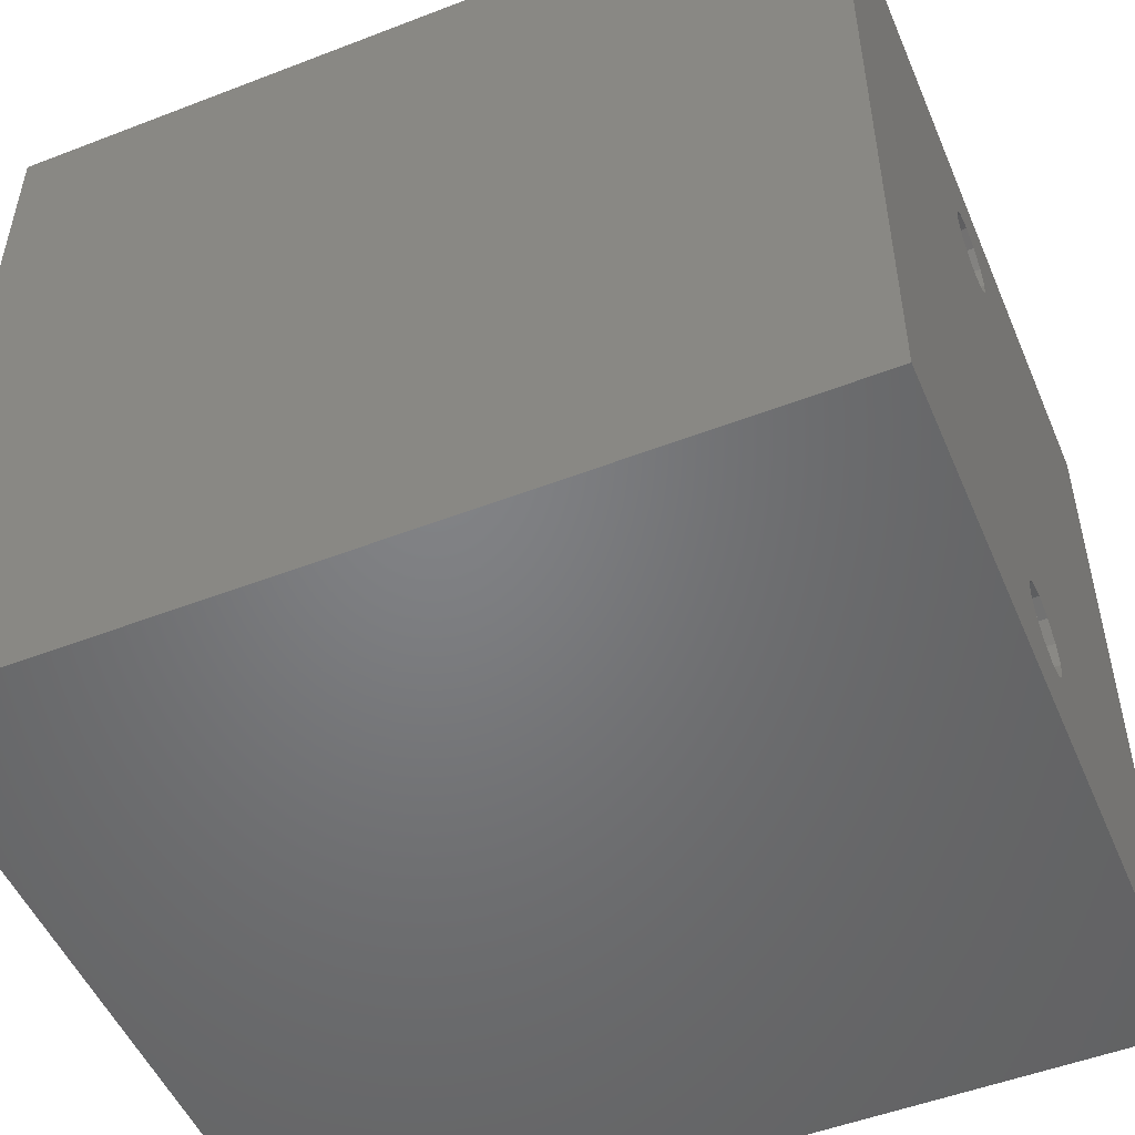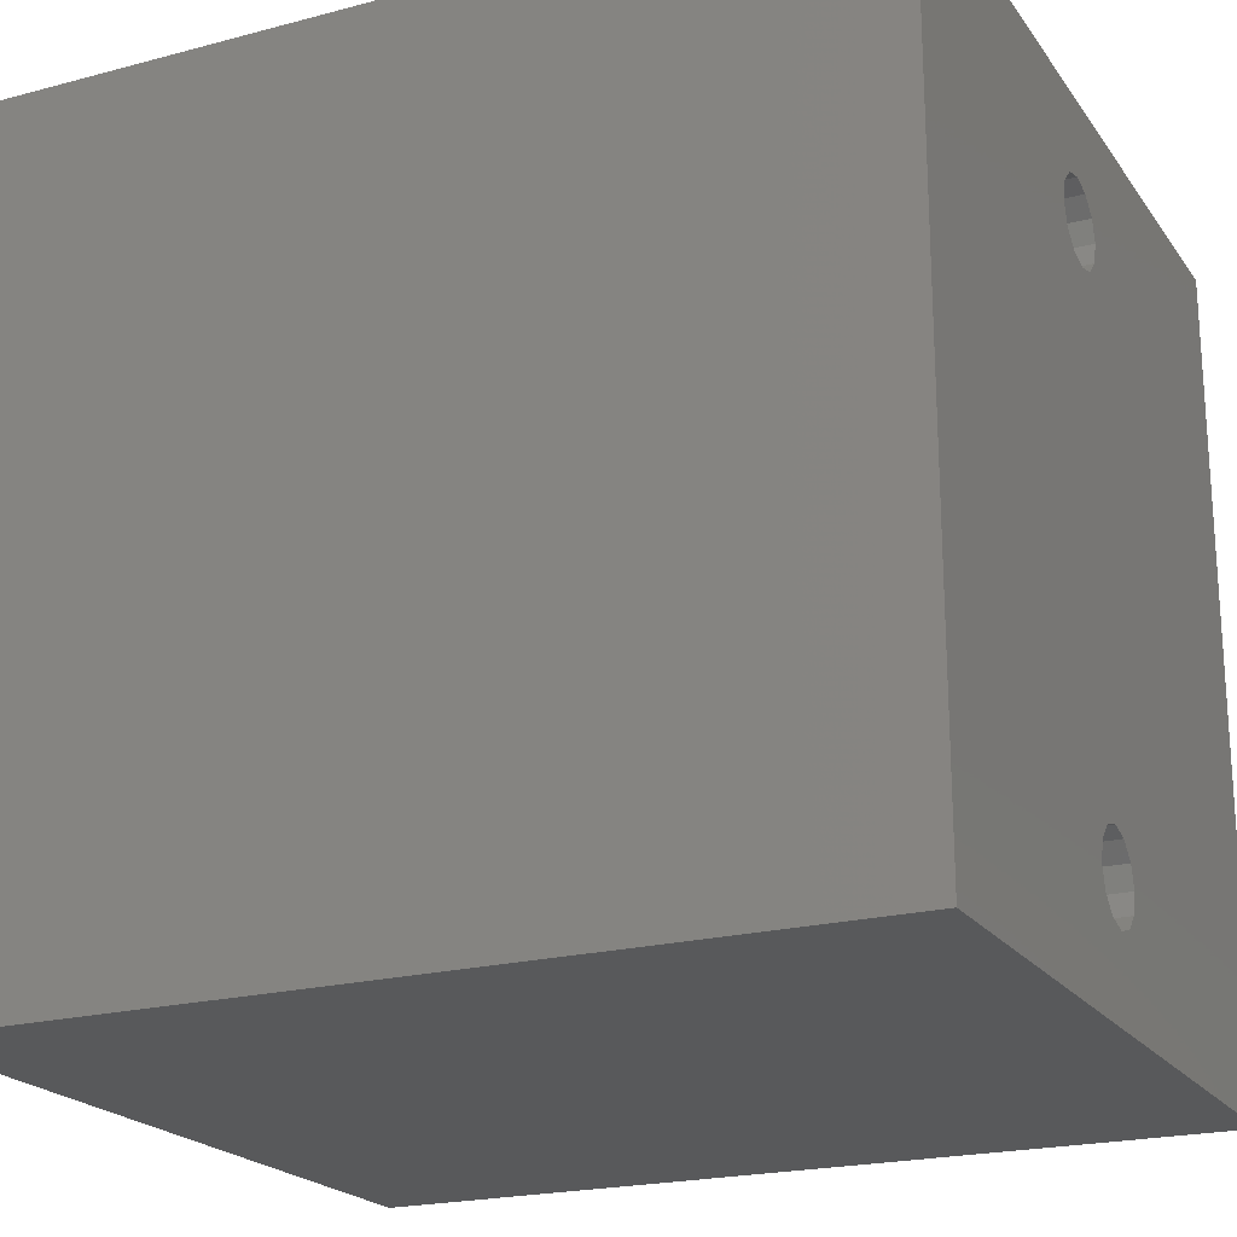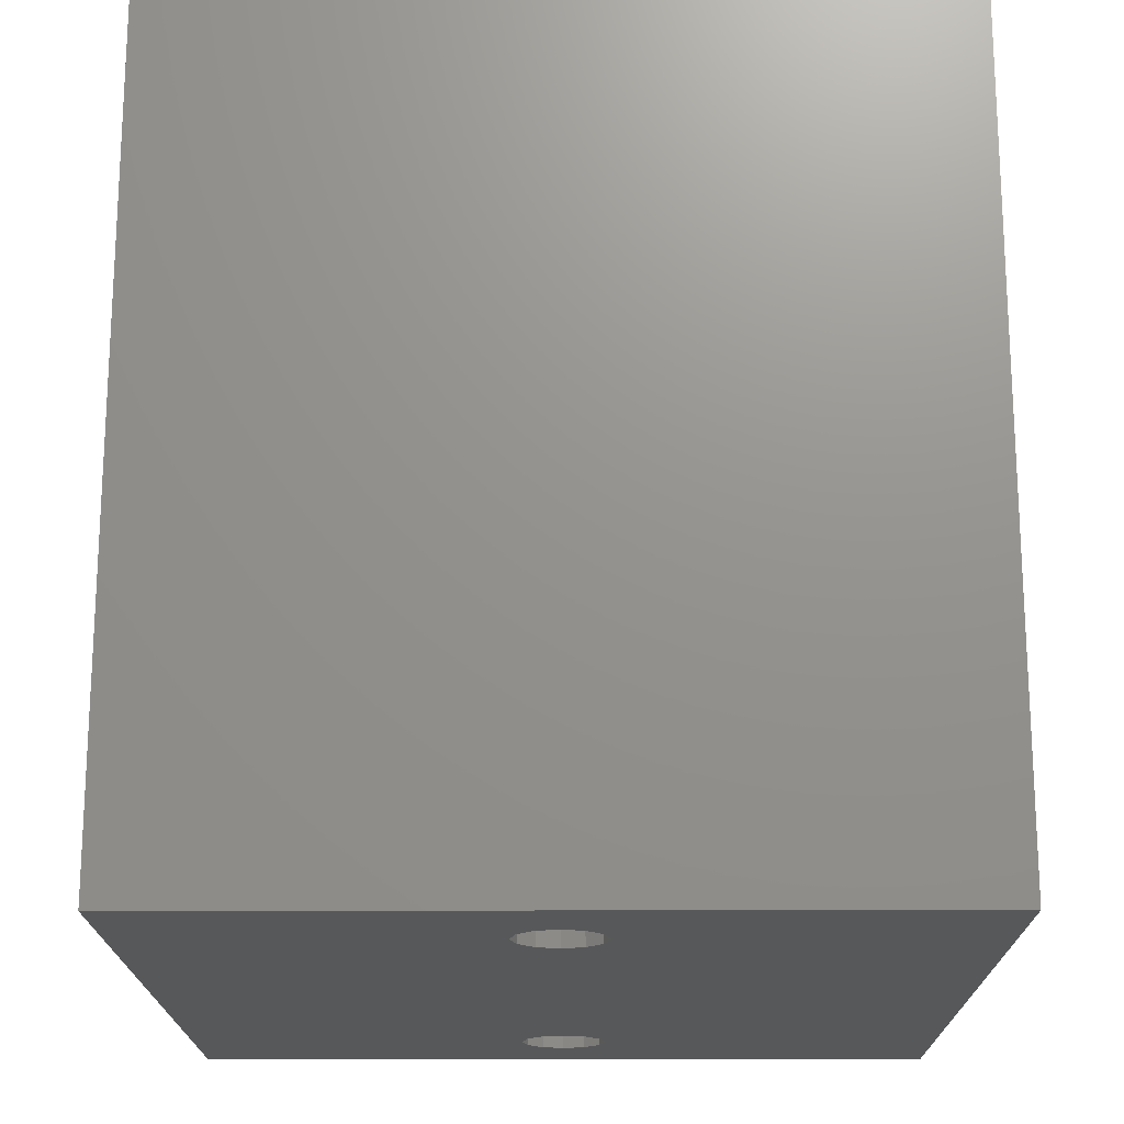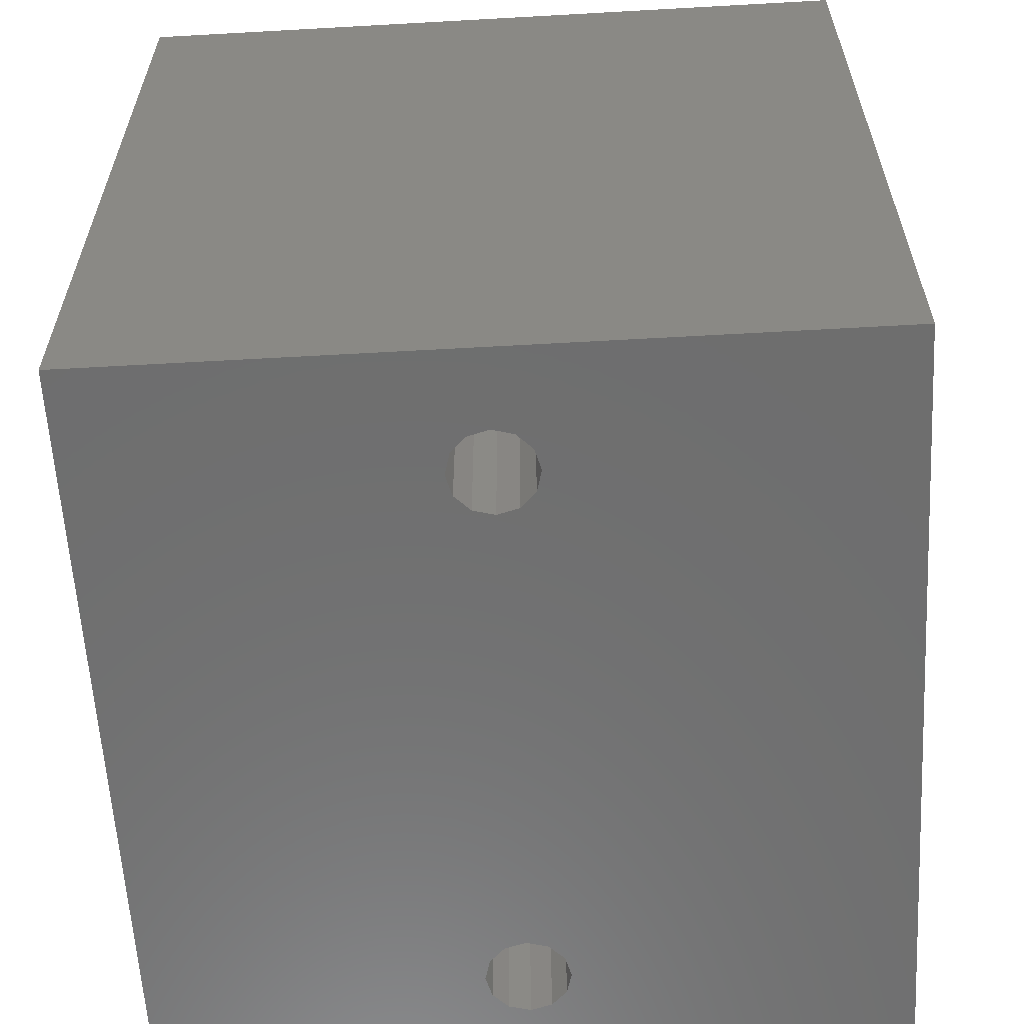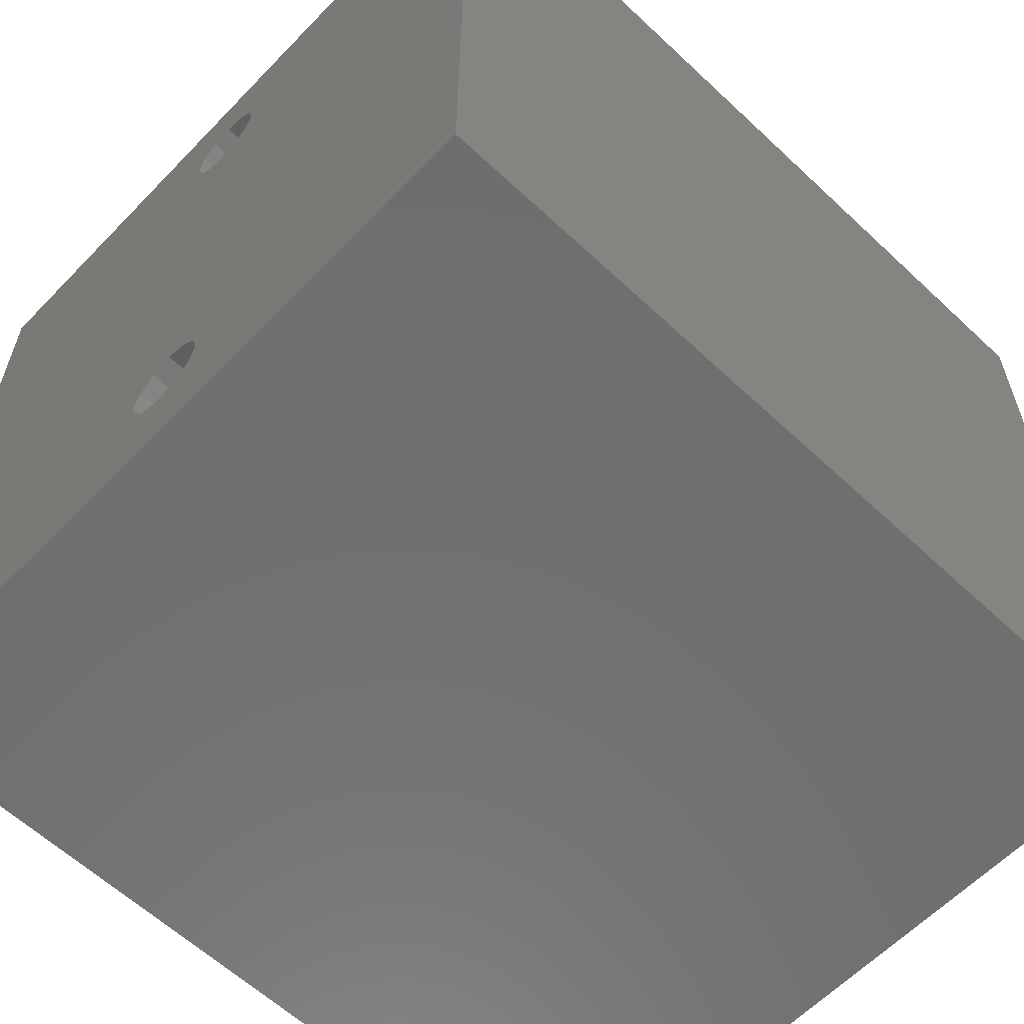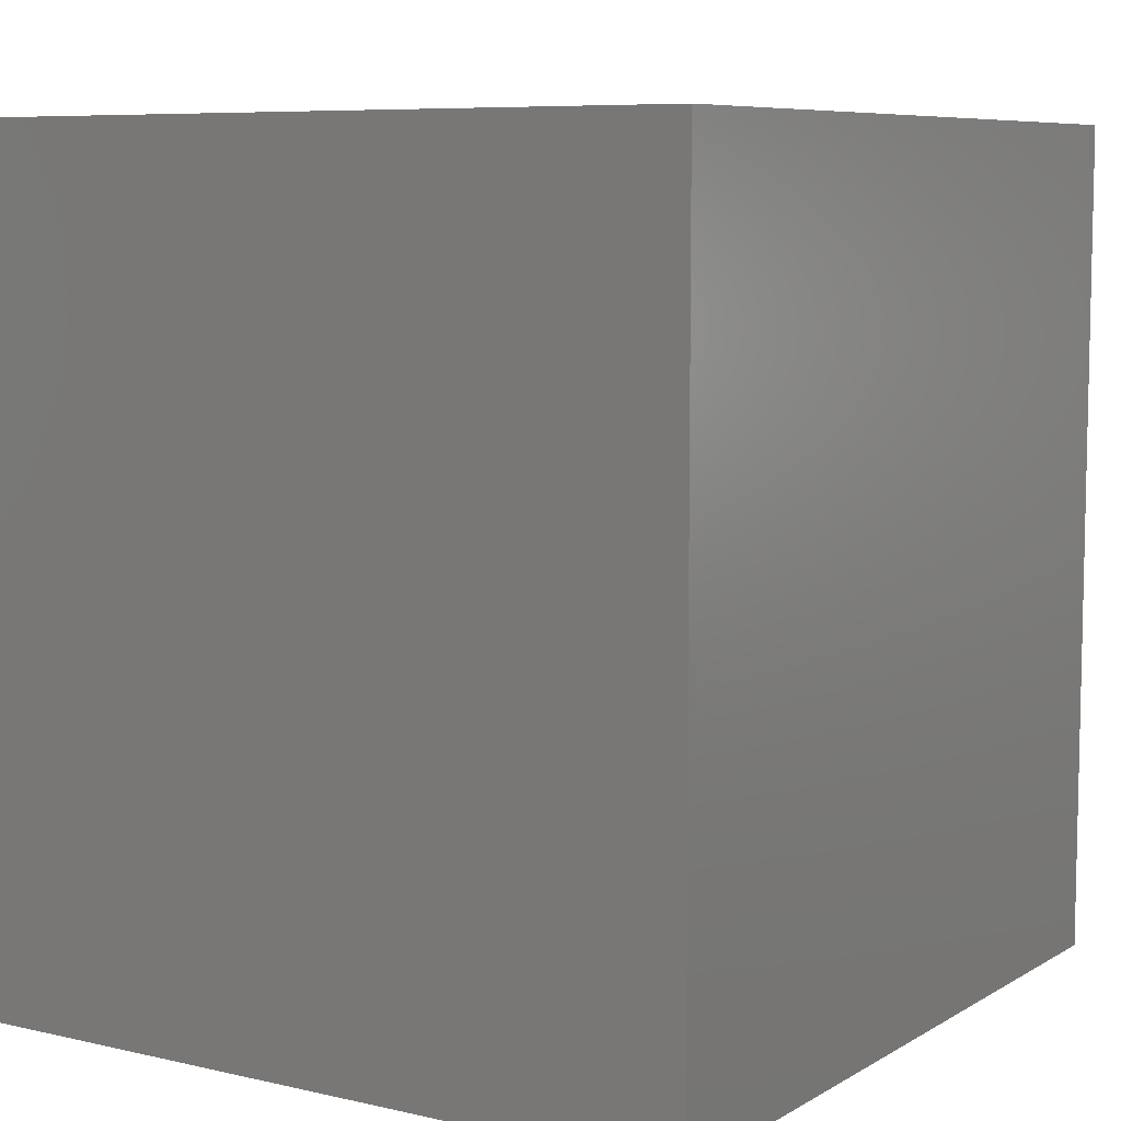
<metadata>
{"format":"stl","ext":"stl","renderer":"f3d","projection":"perspective","resolution":1024,"background":"white","views":[{"elev":-51.0,"azim":112.8,"up":"+Y"},{"elev":-21.1,"azim":115.4,"up":"+Y"},{"elev":-18.4,"azim":0.3,"up":"+Z"},{"elev":-60.2,"azim":3.3,"up":"+Z"},{"elev":-60.8,"azim":-133.7,"up":"+Y"},{"elev":7.6,"azim":-147.2,"up":"+Z"}]}
</metadata>
<code>
# stl→obj: 56 verts, 108 faces
v 0.06713 -0.0715 0.045
v 0.06713 -0.0715 0.195
v -0.06713 -0.0715 0.045
v -0.06713 -0.0715 0.195
v -0.006495 0.05375 0.045
v -0.0075 0.05 0.045
v -0.06713 0.0715 0.045
v -0.006495 0.04625 0.045
v -0.006495 -0.04625 0.045
v -0.00375 -0.0435 0.045
v -0.00375 0.0435 0.045
v -8.423e-18 -0.0425 0.045
v -8.423e-18 0.0425 0.045
v 0.00375 -0.0435 0.045
v 0.00375 0.0435 0.045
v 0.006495 -0.04625 0.045
v 0.006495 0.04625 0.045
v 0.06713 0.0715 0.045
v 0.0075 0.05 0.045
v 0.006495 0.05375 0.045
v 0.00375 0.0565 0.045
v -8.423e-18 0.0575 0.045
v -0.00375 0.0565 0.045
v -0.0075 -0.05 0.045
v -0.006495 -0.05375 0.045
v -0.00375 -0.0565 0.045
v -8.423e-18 -0.0575 0.045
v 0.00375 -0.0565 0.045
v 0.006495 -0.05375 0.045
v 0.0075 -0.05 0.045
v -0.06713 0.0715 0.195
v 0.06713 0.0715 0.195
v -0.006495 -0.05375 0.085
v -0.0075 -0.05 0.085
v -0.006495 -0.04625 0.085
v -0.00375 -0.0435 0.085
v -1.73e-17 -0.0425 0.085
v 0.00375 -0.0435 0.085
v 0.006495 -0.04625 0.085
v 0.0075 -0.05 0.085
v 0.006495 -0.05375 0.085
v 0.00375 -0.0565 0.085
v -1.73e-17 -0.0575 0.085
v -0.00375 -0.0565 0.085
v -0.006495 0.05375 0.085
v 0.006495 0.05375 0.085
v -0.0075 0.05 0.085
v 0.0075 0.05 0.085
v -0.006495 0.04625 0.085
v 0.006495 0.04625 0.085
v -0.00375 0.0435 0.085
v 0.00375 0.0435 0.085
v -1.73e-17 0.0425 0.085
v 0.00375 0.0565 0.085
v -0.00375 0.0565 0.085
v -1.73e-17 0.0575 0.085
f 1 2 3
f 3 2 4
f 5 6 7
f 7 6 8
f 7 8 9
f 9 8 10
f 10 8 11
f 10 11 12
f 12 11 13
f 12 13 14
f 14 13 15
f 14 15 16
f 16 15 17
f 16 17 1
f 1 17 18
f 18 17 19
f 18 19 20
f 20 21 18
f 18 21 22
f 18 22 7
f 7 22 23
f 7 23 5
f 9 24 3
f 3 24 25
f 3 25 26
f 26 27 3
f 3 27 1
f 1 27 28
f 1 28 29
f 29 30 1
f 1 30 16
f 7 9 3
f 4 31 3
f 3 31 7
f 7 31 18
f 18 31 32
f 1 18 2
f 2 18 32
f 2 32 4
f 4 32 31
f 33 25 34
f 34 25 24
f 34 24 35
f 35 24 9
f 35 9 36
f 36 9 10
f 36 10 37
f 37 10 12
f 37 12 38
f 38 12 14
f 38 14 39
f 39 14 16
f 39 16 40
f 40 16 30
f 40 30 41
f 41 30 29
f 41 29 42
f 42 29 28
f 42 28 43
f 43 28 27
f 43 27 44
f 44 27 26
f 44 26 33
f 33 26 25
f 45 46 47
f 47 46 48
f 47 48 49
f 49 48 50
f 49 50 51
f 51 50 52
f 51 52 53
f 46 45 54
f 54 45 55
f 54 55 56
f 49 8 47
f 47 8 6
f 47 6 45
f 45 6 5
f 45 5 55
f 55 5 23
f 55 23 56
f 56 23 22
f 56 22 54
f 54 22 21
f 54 21 46
f 46 21 20
f 46 20 48
f 48 20 19
f 48 19 50
f 50 19 17
f 50 17 52
f 52 17 15
f 52 15 53
f 53 15 13
f 53 13 51
f 51 13 11
f 51 11 49
f 49 11 8
f 35 39 34
f 34 39 40
f 34 40 33
f 33 40 41
f 33 41 44
f 44 41 42
f 44 42 43
f 39 35 38
f 38 35 36
f 38 36 37

</code>
